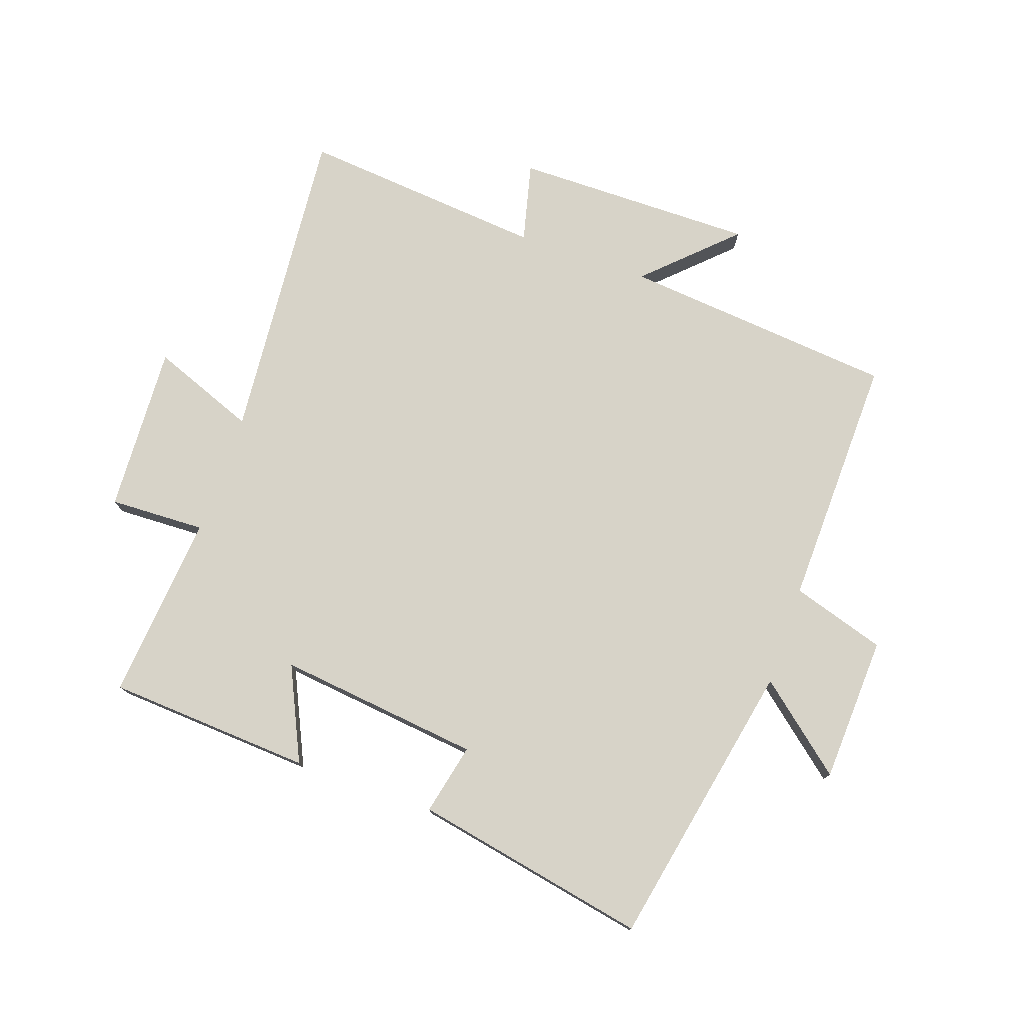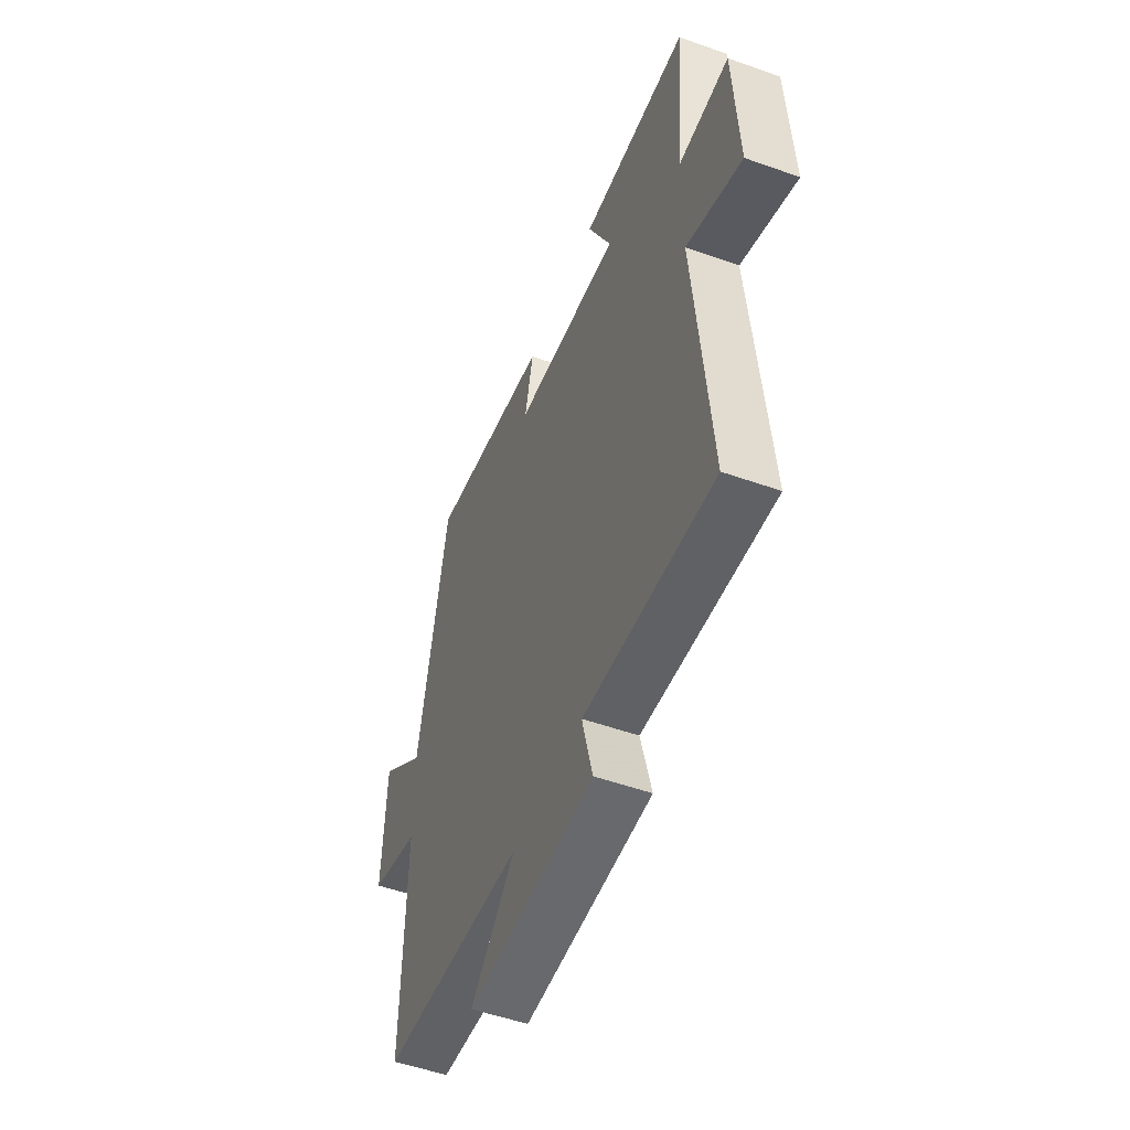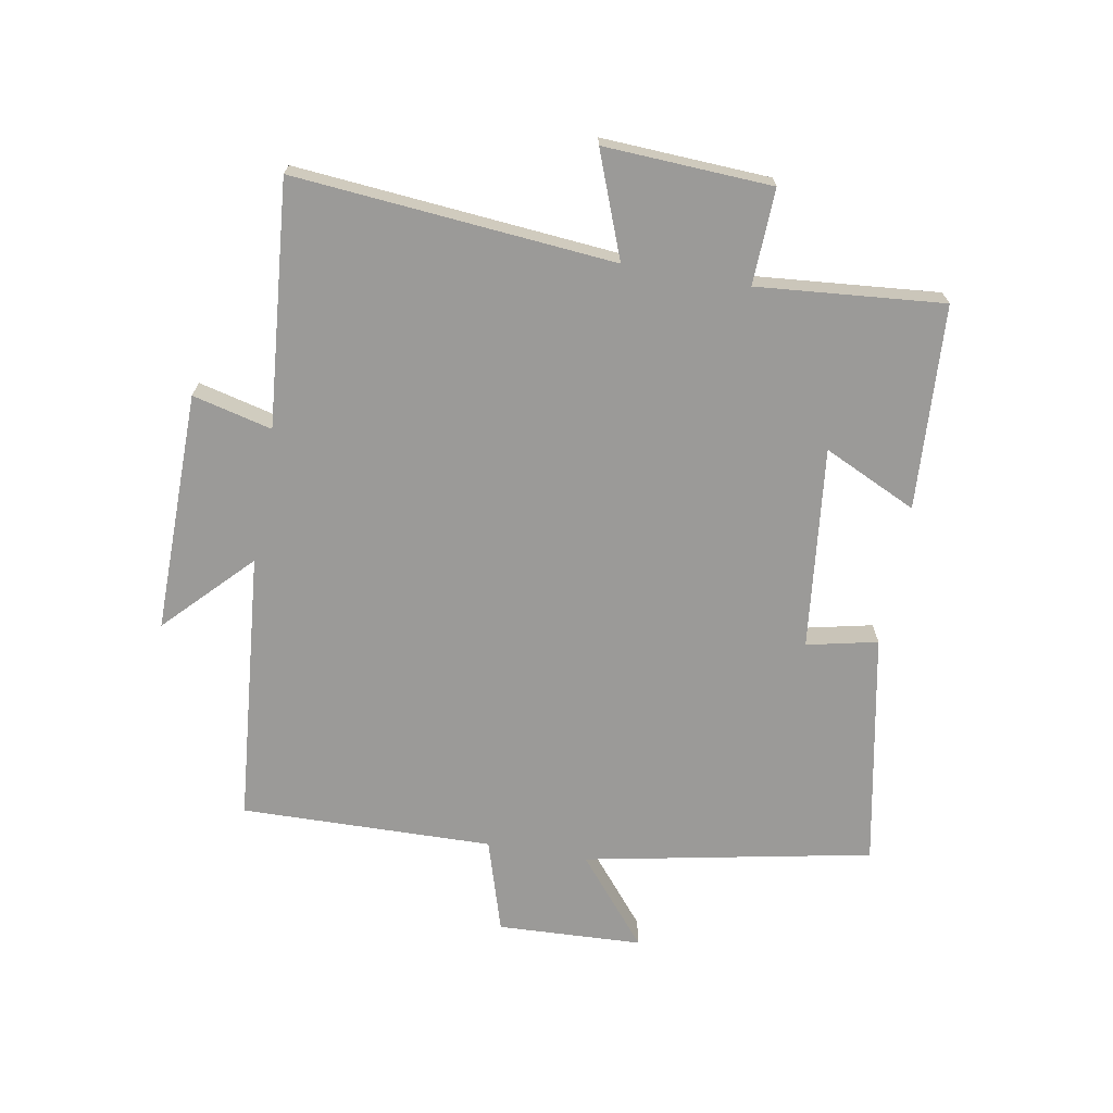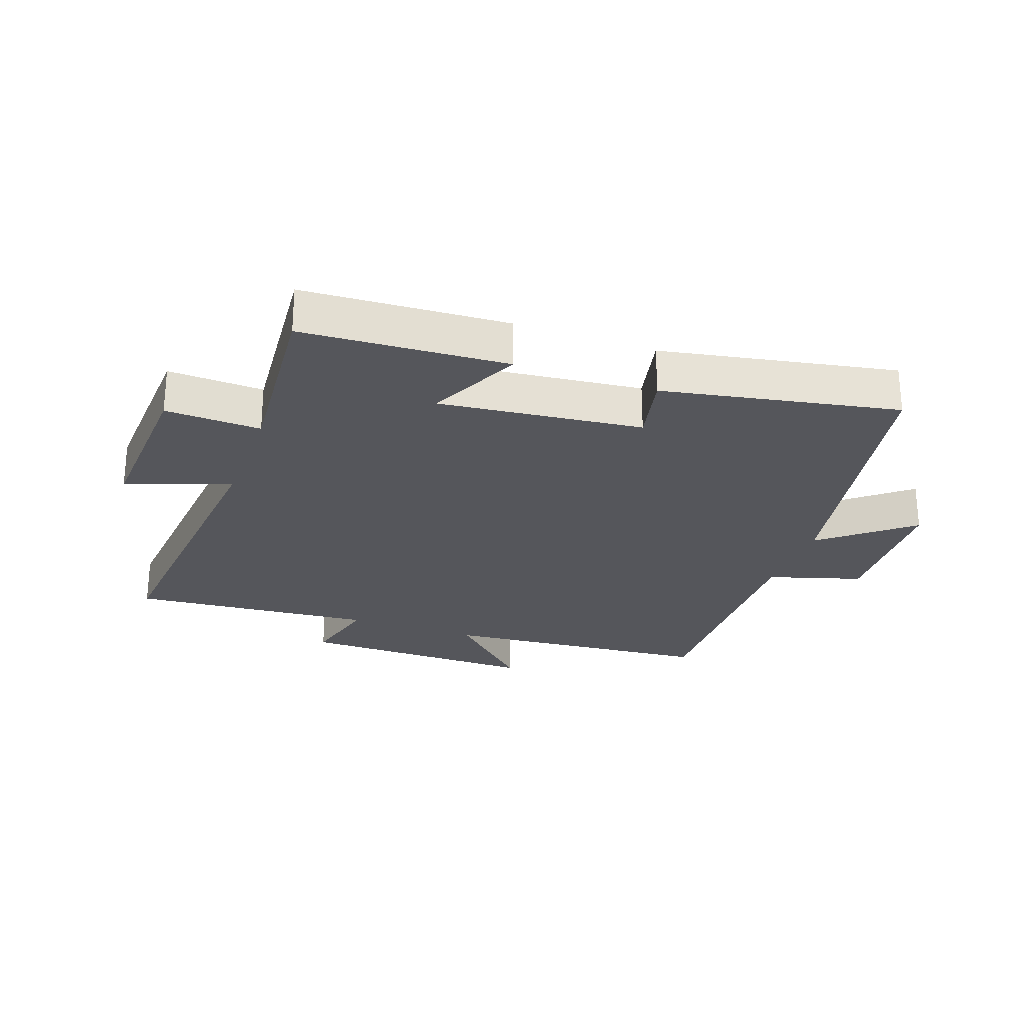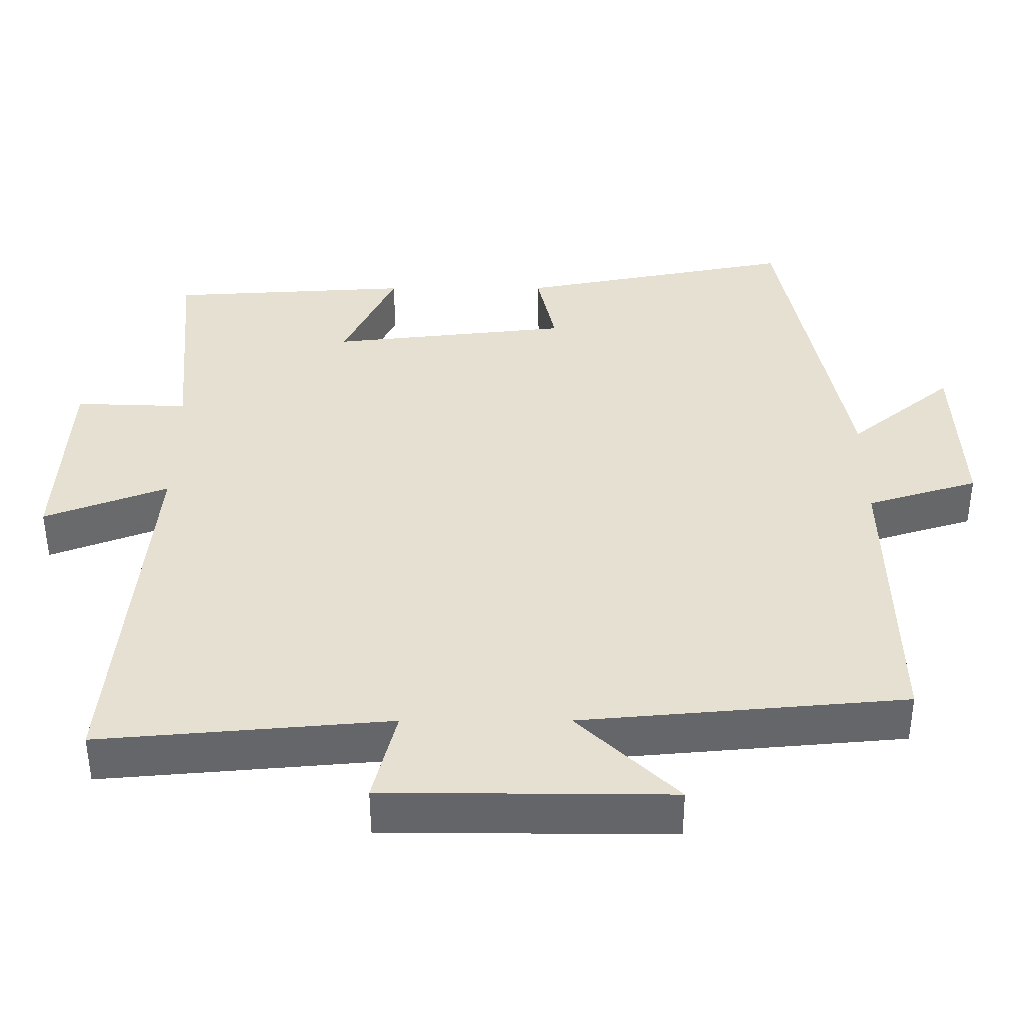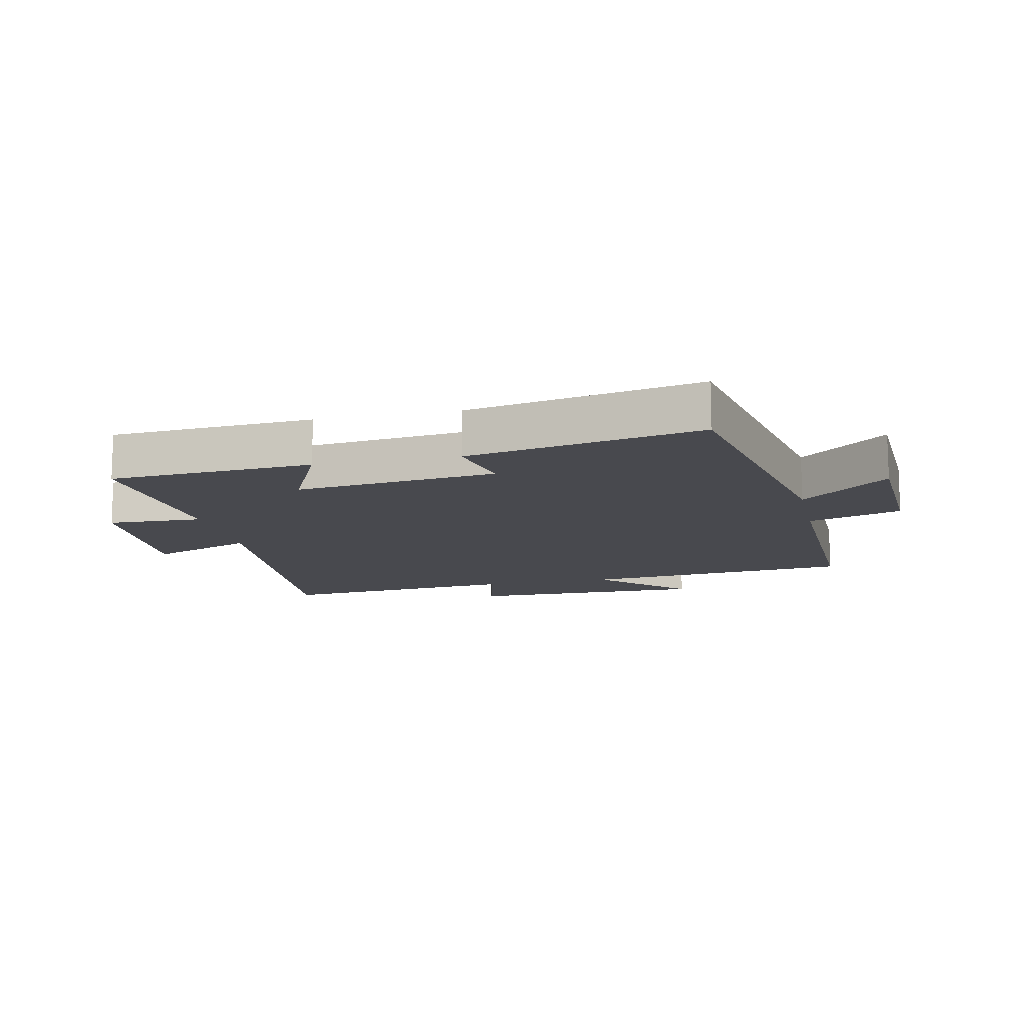
<metadata>
{"format":"obj","ext":"obj","renderer":"f3d","projection":"perspective","resolution":1024,"background":"white","views":[{"elev":76.7,"azim":19.4,"up":"+Y"},{"elev":-52.1,"azim":-111.0,"up":"+Z"},{"elev":-69.3,"azim":-100.0,"up":"+Y"},{"elev":-26.2,"azim":-19.8,"up":"+Y"},{"elev":-51.5,"azim":0.1,"up":"+Z"},{"elev":-12.7,"azim":12.5,"up":"+Y"}]}
</metadata>
<code>
v 0.41 0.07 0.572
v 0.5 0.07 0.109
v 0.641 0.07 0.225
v 0.651 0.07 -0.009
v 0.5 0.07 -0.055
v 0.508 0.07 -0.461
v 0.068 0.07 -0.5
v 0.204 0.07 -0.632
v -0.184 0.07 -0.628
v -0.152 0.07 -0.5
v -0.546 0.07 -0.534
v -0.5 0.07 -0.019
v -0.668 0.07 -0.083
v -0.654 0.07 0.187
v -0.5 0.07 0.181
v -0.526 0.07 0.481
v -0.197 0.07 0.5
v -0.268 0.07 0.35
v 0.058 0.07 0.386
v 0.033 0.07 0.5
v 0.41 0 0.572
v 0.5 0 0.109
v 0.641 0 0.225
v 0.651 0 -0.009
v 0.5 0 -0.055
v 0.508 0 -0.461
v 0.068 0 -0.5
v 0.204 0 -0.632
v -0.184 0 -0.628
v -0.152 0 -0.5
v -0.546 0 -0.534
v -0.5 0 -0.019
v -0.668 0 -0.083
v -0.654 0 0.187
v -0.5 0 0.181
v -0.526 0 0.481
v -0.197 0 0.5
v -0.268 0 0.35
v 0.058 0 0.386
v 0.033 0 0.5
f 19 20 1 2
f 18 19 2
f 15 16 17 18
f 15 18 2
f 12 13 14 15
f 12 15 2
f 10 11 12 2
f 7 8 9 10
f 5 6 7 10
f 5 10 2 3
f 3 4 5
f 22 21 40 39
f 22 39 38
f 38 37 36 35
f 22 38 35
f 35 34 33 32
f 22 35 32
f 22 32 31 30
f 30 29 28 27
f 30 27 26 25
f 23 22 30 25
f 25 24 23
f 1 21 22 2
f 2 22 23 3
f 3 23 24 4
f 4 24 25 5
f 5 25 26 6
f 6 26 27 7
f 7 27 28 8
f 8 28 29 9
f 9 29 30 10
f 10 30 31 11
f 11 31 32 12
f 12 32 33 13
f 13 33 34 14
f 14 34 35 15
f 15 35 36 16
f 16 36 37 17
f 17 37 38 18
f 18 38 39 19
f 19 39 40 20
f 20 40 21 1

</code>
